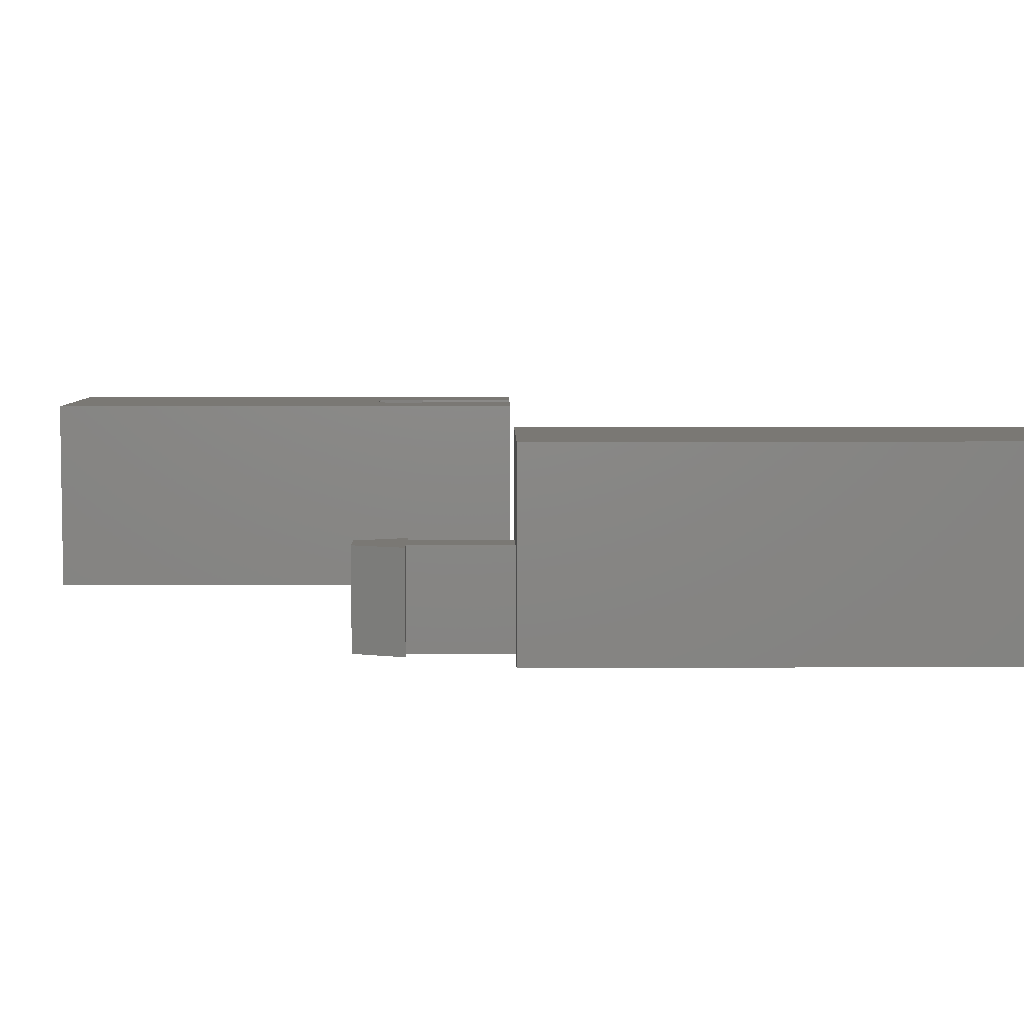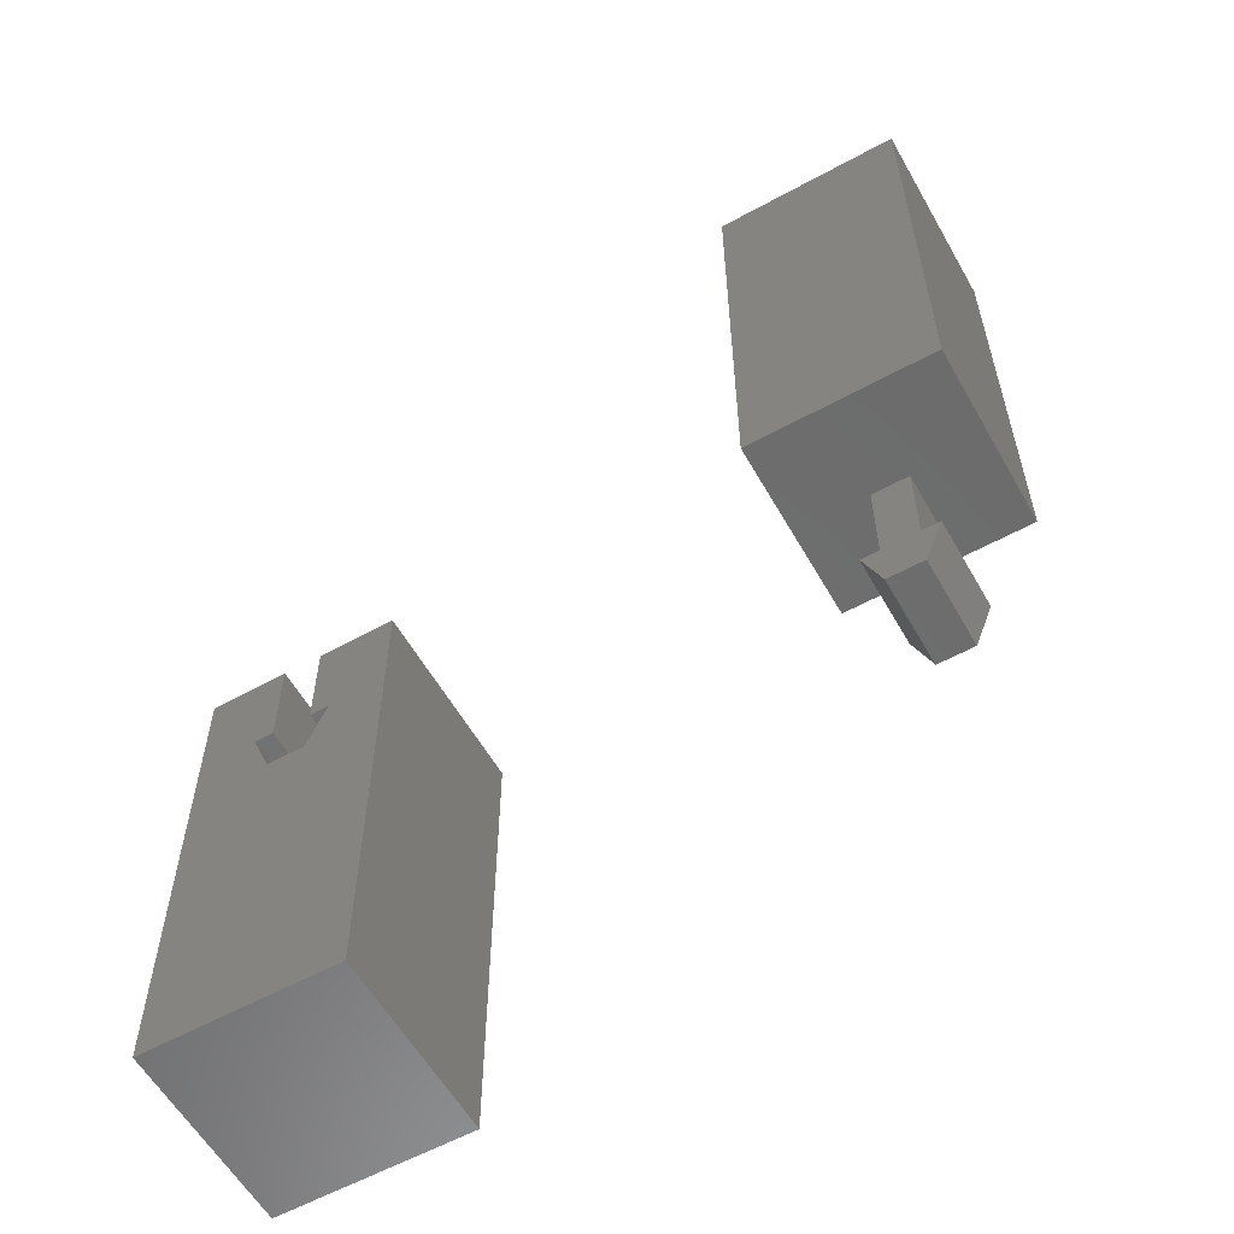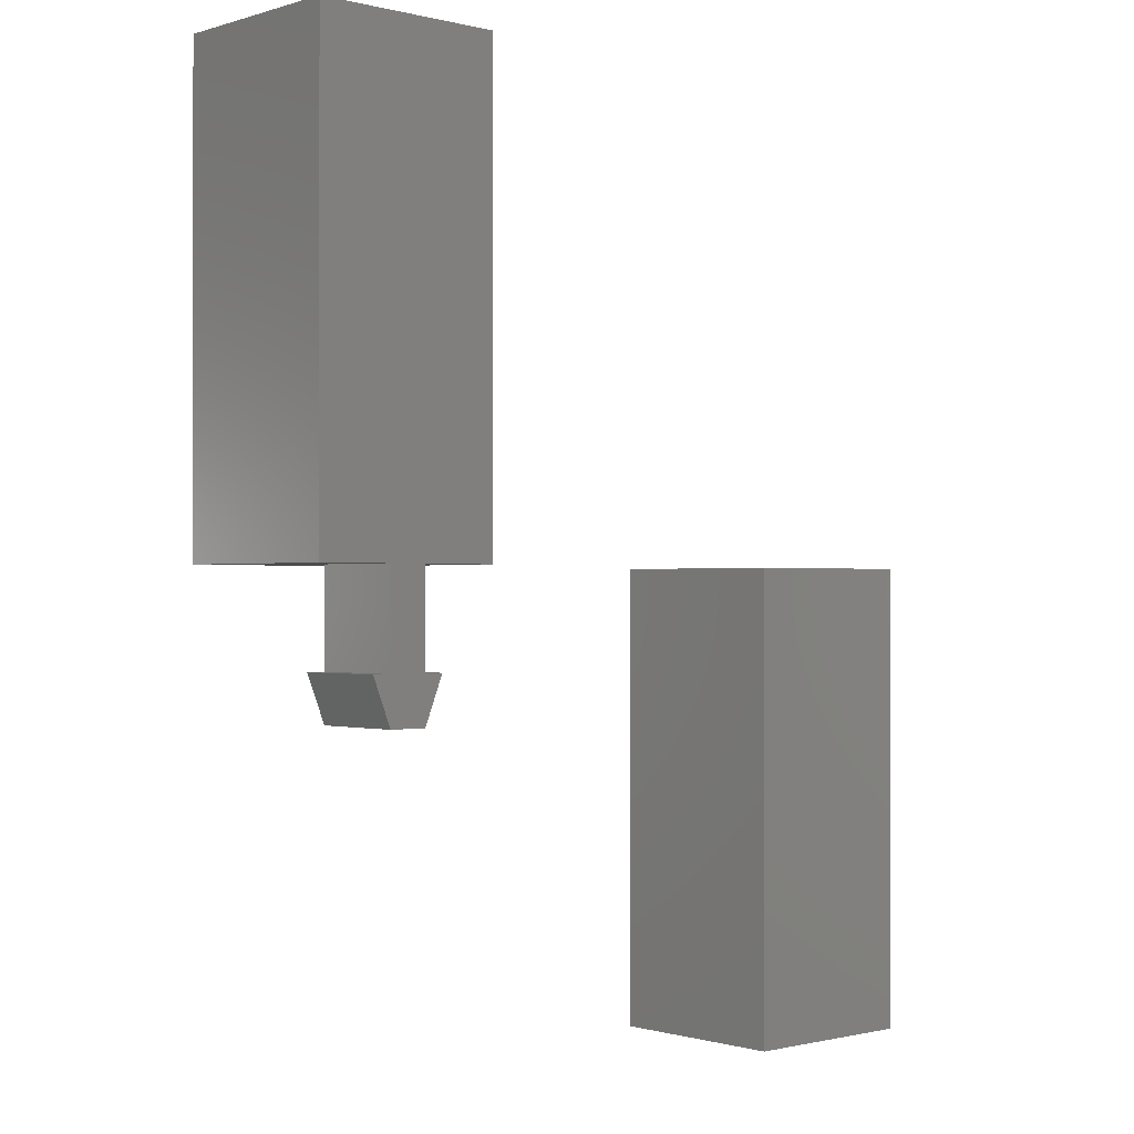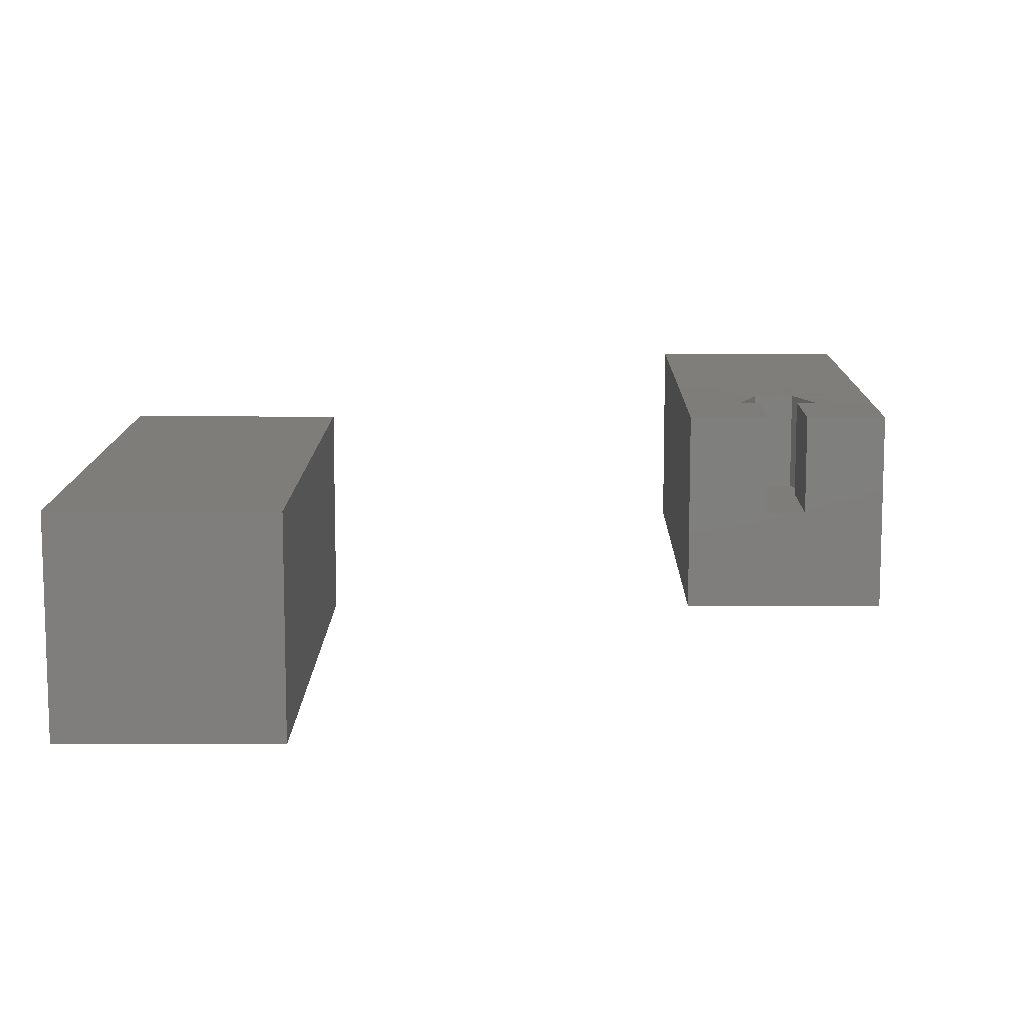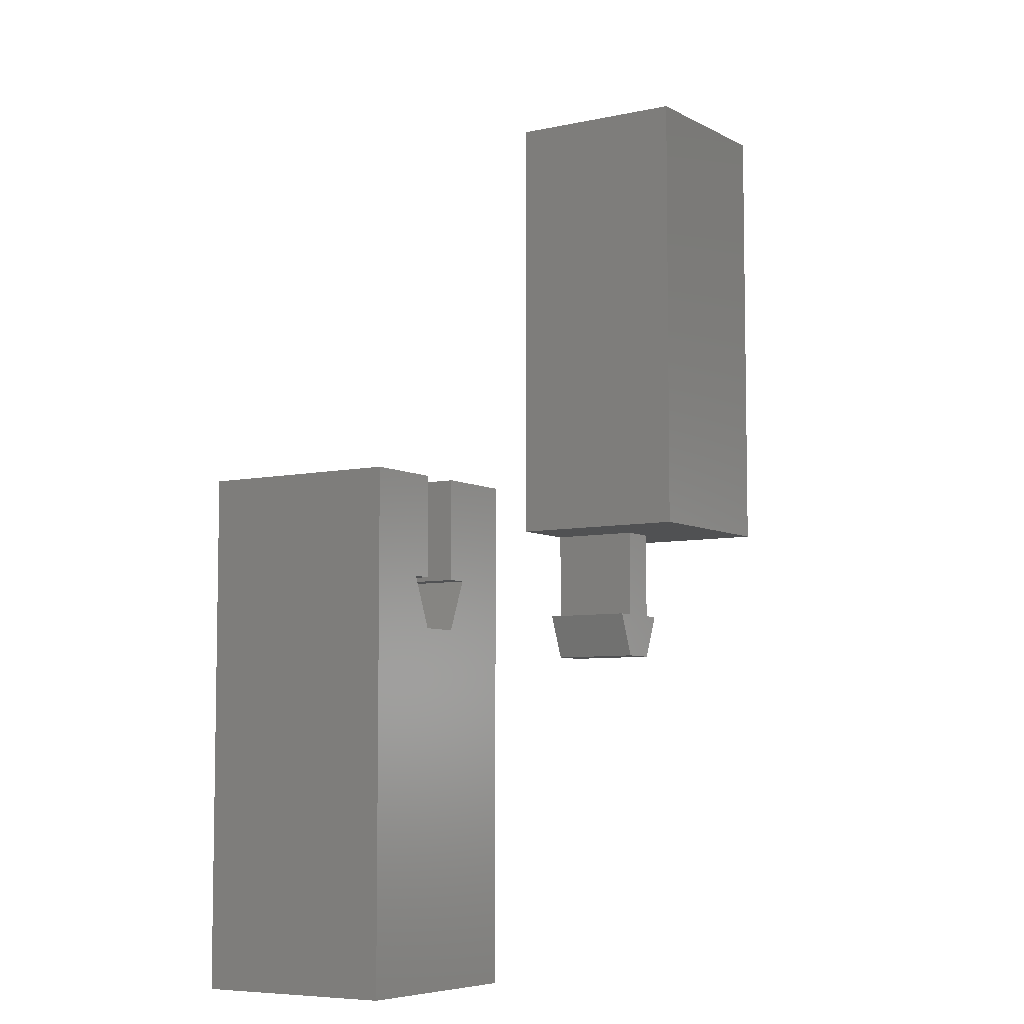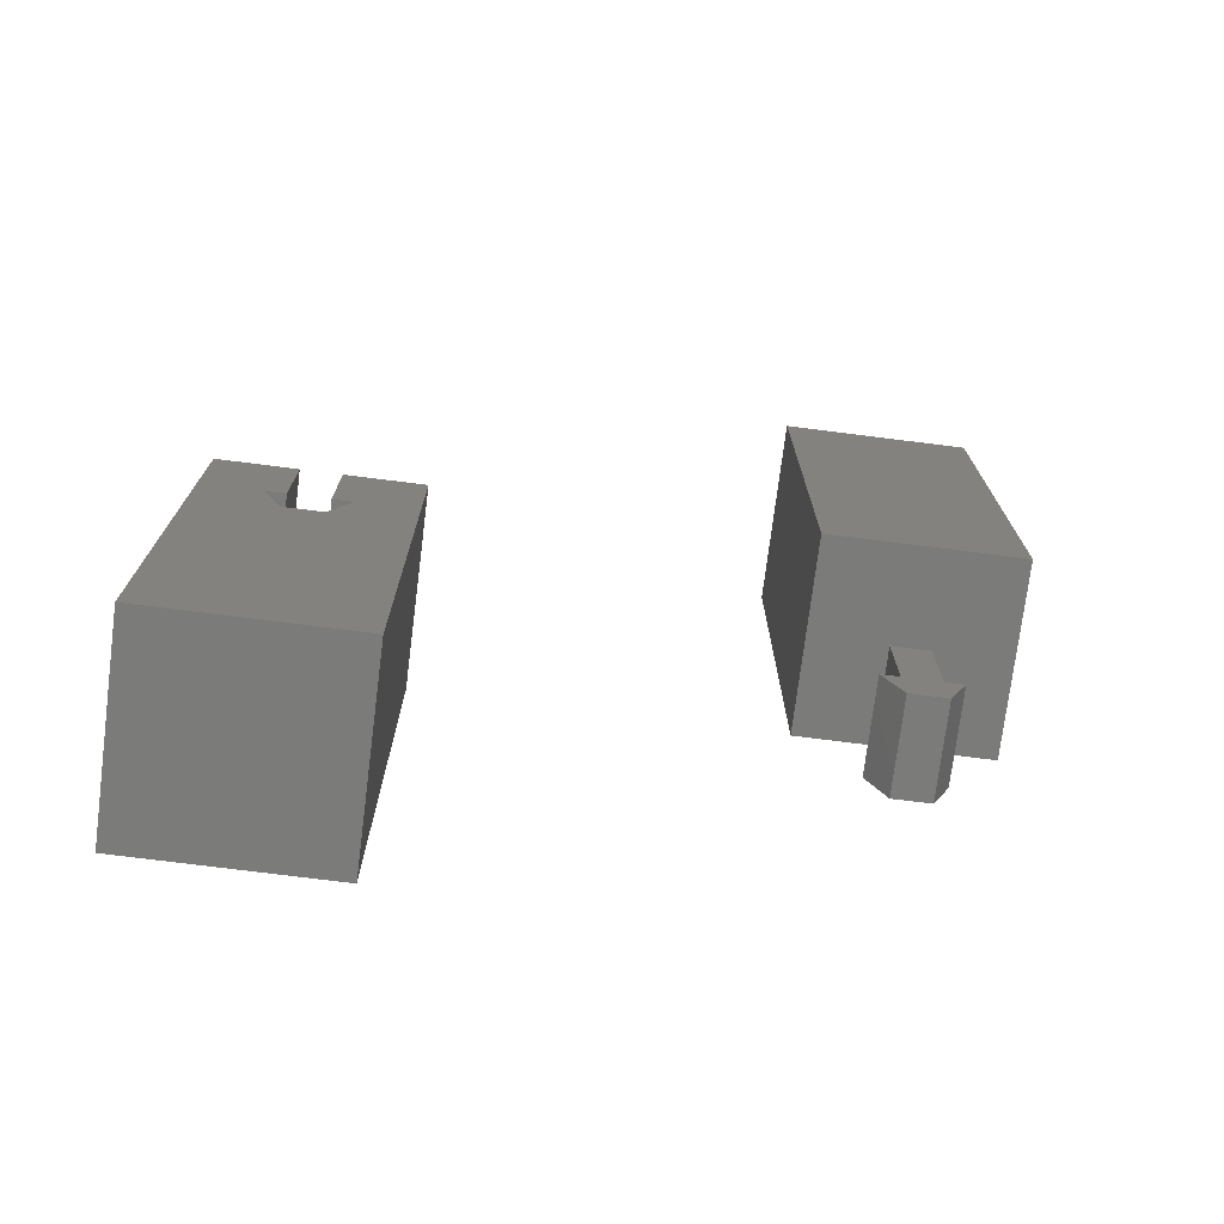
<metadata>
{"format":"stl","ext":"stl","renderer":"f3d","projection":"perspective","resolution":1024,"background":"white","views":[{"elev":5.7,"azim":89.4,"up":"+Z"},{"elev":-58.4,"azim":29.5,"up":"+Y"},{"elev":-0.7,"azim":137.9,"up":"+Y"},{"elev":11.3,"azim":-179.4,"up":"+Z"},{"elev":-6.6,"azim":-56.9,"up":"+Y"},{"elev":-74.4,"azim":-7.2,"up":"+Y"}]}
</metadata>
<code>
# stl→obj: 48 verts, 88 faces
v 14 -32.5 1.635e-15
v 13 -30 -2.334e-15
v 14 -30 1.635e-15
v 20 0 -4.161e-15
v 10 -25 2.678e-15
v 10 0 2.678e-15
v 14 -25 1.635e-15
v 16 -25 -3.117e-15
v 20 -25 -4.161e-15
v 16 -32.5 -3.117e-15
v 16 -30 -3.117e-15
v 17 -30 -1.078e-14
v 20 -25 10
v 10 0 10
v 10 -25 10
v 20 0 10
v -8.423 -25 0
v -18.42 -50 0
v -18.42 -25 0
v -8.423 -50 0
v -8.423 -50 10
v -18.42 -25 10
v -18.42 -50 10
v -15.42 -30 10
v -14.42 -32.5 10
v -12.42 -32.5 10
v -11.42 -30 10
v -12.42 -25 10
v -12.42 -30 10
v -8.423 -25 10
v -14.42 -25 10
v -14.42 -30 10
v -14.42 -25 5
v -14.42 -30 5
v 14 -25 5
v 14 -30 5
v 16 -32.5 5
v 14 -32.5 5
v 13 -30 5
v 17 -30 5
v 16 -30 5
v 16 -25 5
v -12.42 -25 5
v -11.42 -30 5
v -12.42 -30 5
v -12.42 -32.5 5
v -14.42 -32.5 5
v -15.42 -30 5
f 1 2 3
f 4 5 6
f 5 4 7
f 7 4 3
f 3 4 1
f 1 4 8
f 8 4 9
f 8 10 1
f 10 8 11
f 10 11 12
f 13 14 15
f 14 13 16
f 6 16 4
f 16 6 14
f 14 5 15
f 5 14 6
f 17 18 19
f 18 17 20
f 21 22 23
f 22 21 24
f 24 21 25
f 25 21 26
f 26 21 27
f 27 28 29
f 28 27 30
f 30 27 21
f 24 31 22
f 31 24 32
f 17 21 20
f 21 17 30
f 22 18 23
f 18 22 19
f 33 32 34
f 32 33 31
f 35 3 36
f 3 35 7
f 37 1 10
f 1 37 38
f 39 3 2
f 3 39 36
f 11 40 12
f 40 11 41
f 8 41 11
f 41 8 42
f 39 1 38
f 1 39 2
f 4 13 9
f 13 4 16
f 17 43 30
f 43 17 33
f 30 43 28
f 19 33 17
f 33 19 22
f 33 22 31
f 13 8 9
f 8 13 42
f 42 13 15
f 35 5 7
f 5 35 15
f 15 35 42
f 44 45 46
f 47 34 48
f 34 47 46
f 34 46 33
f 33 46 43
f 43 46 45
f 40 41 37
f 38 36 39
f 36 38 37
f 36 37 35
f 35 37 42
f 42 37 41
f 12 37 10
f 37 12 40
f 27 46 26
f 46 27 44
f 32 48 34
f 48 32 24
f 21 18 20
f 18 21 23
f 48 25 47
f 25 48 24
f 25 46 47
f 46 25 26
f 28 45 29
f 45 28 43
f 27 45 44
f 45 27 29

</code>
